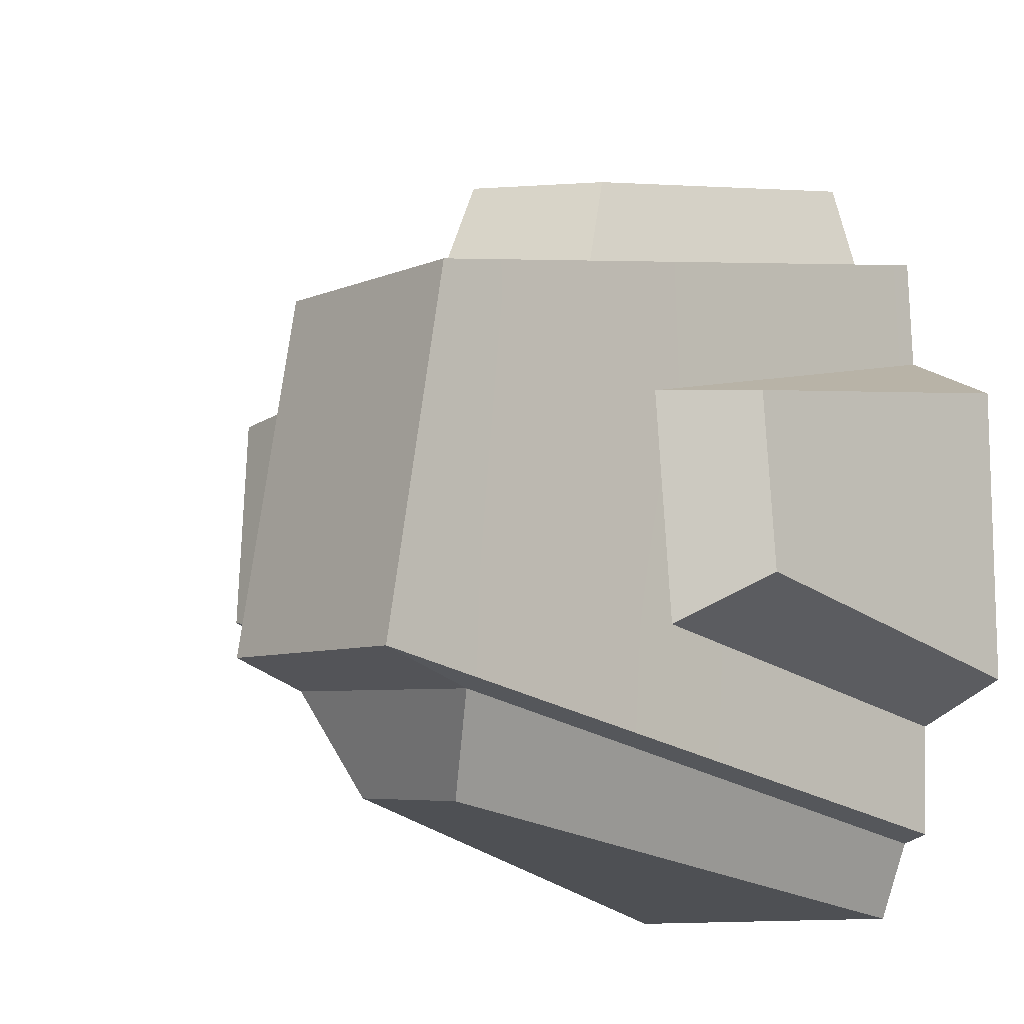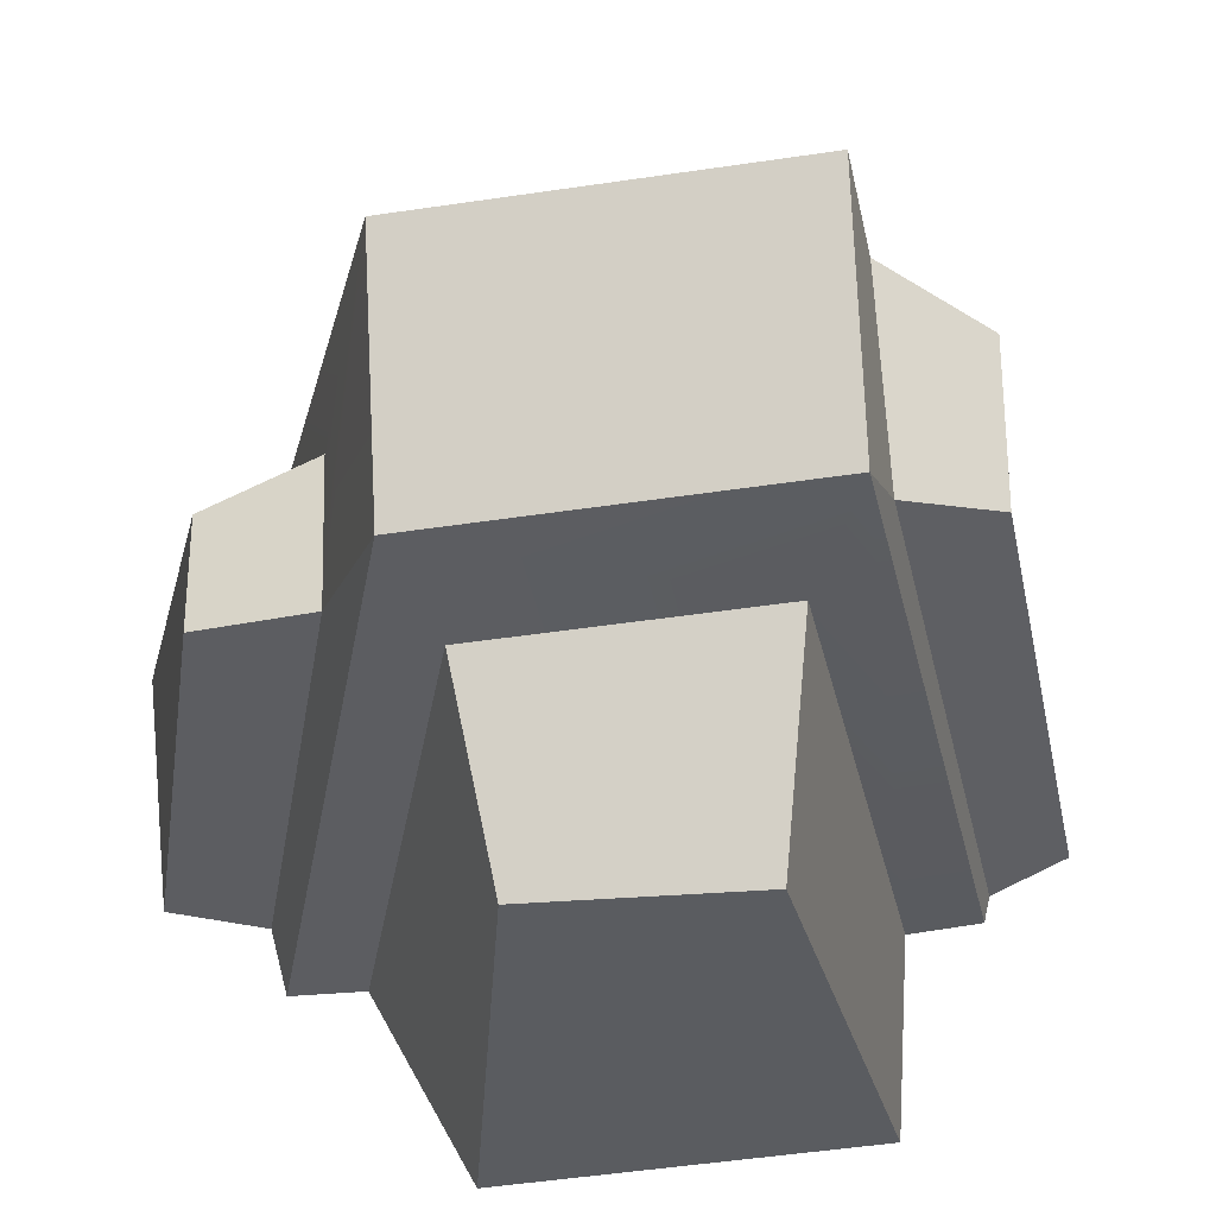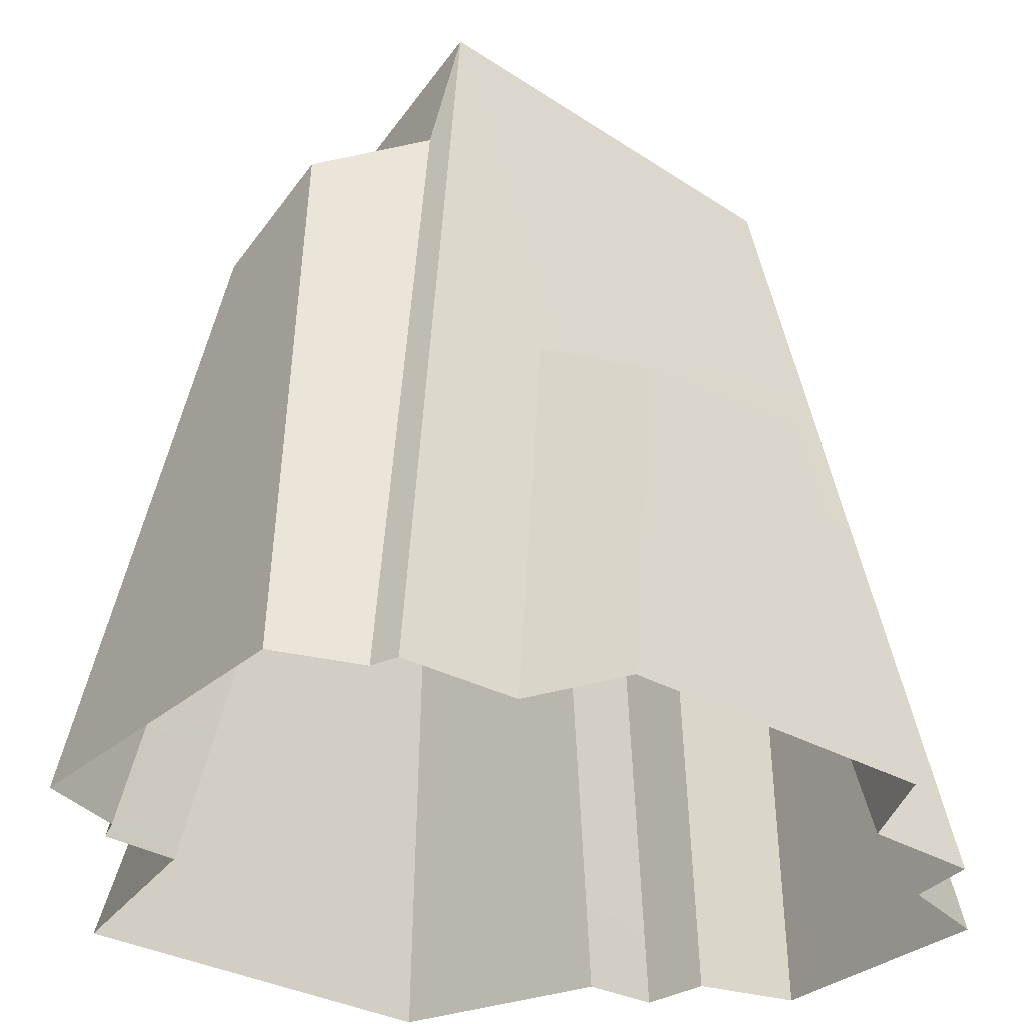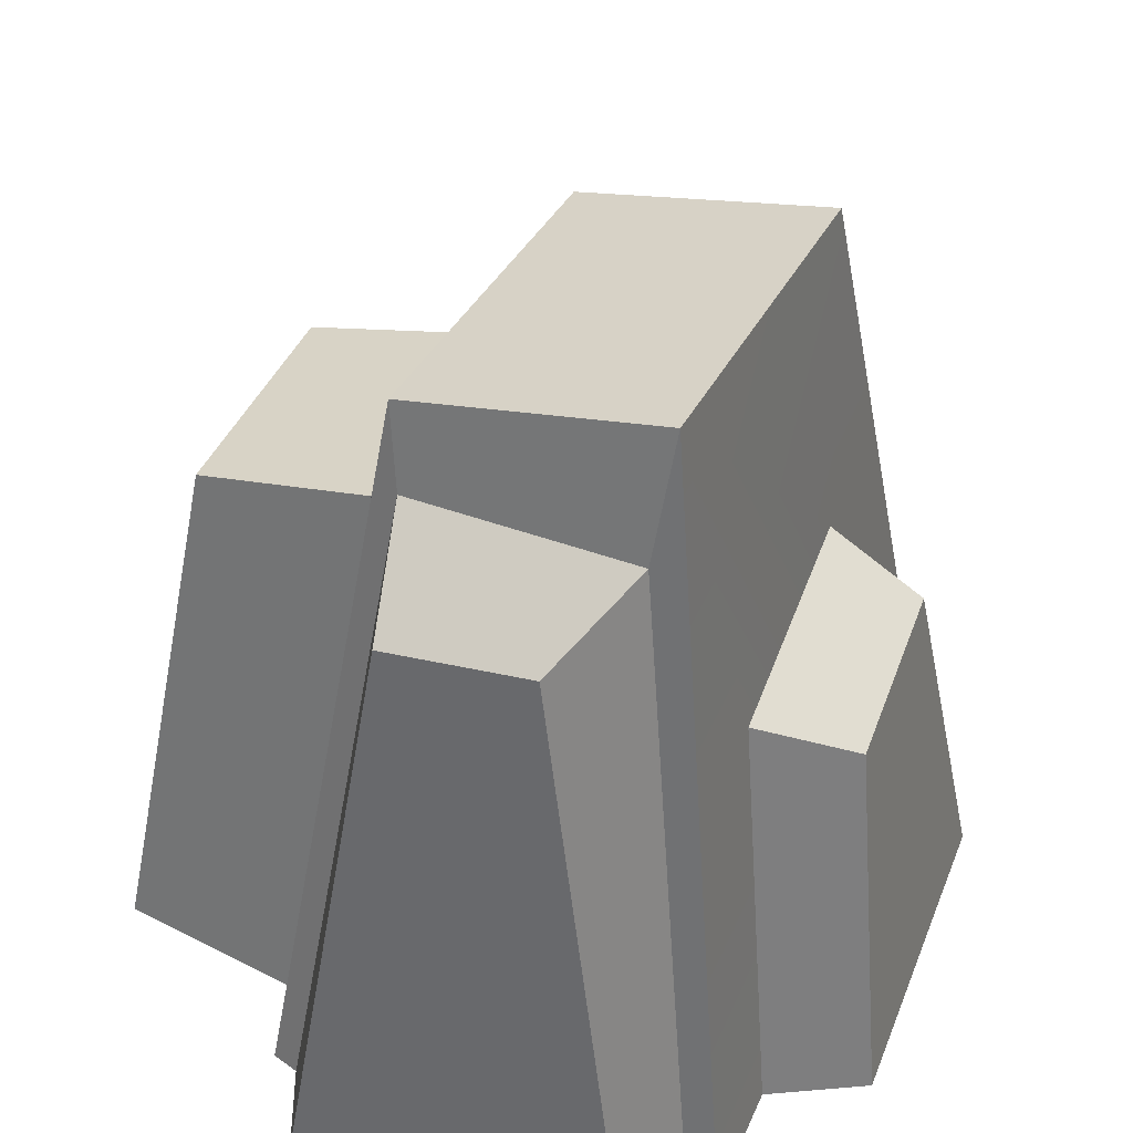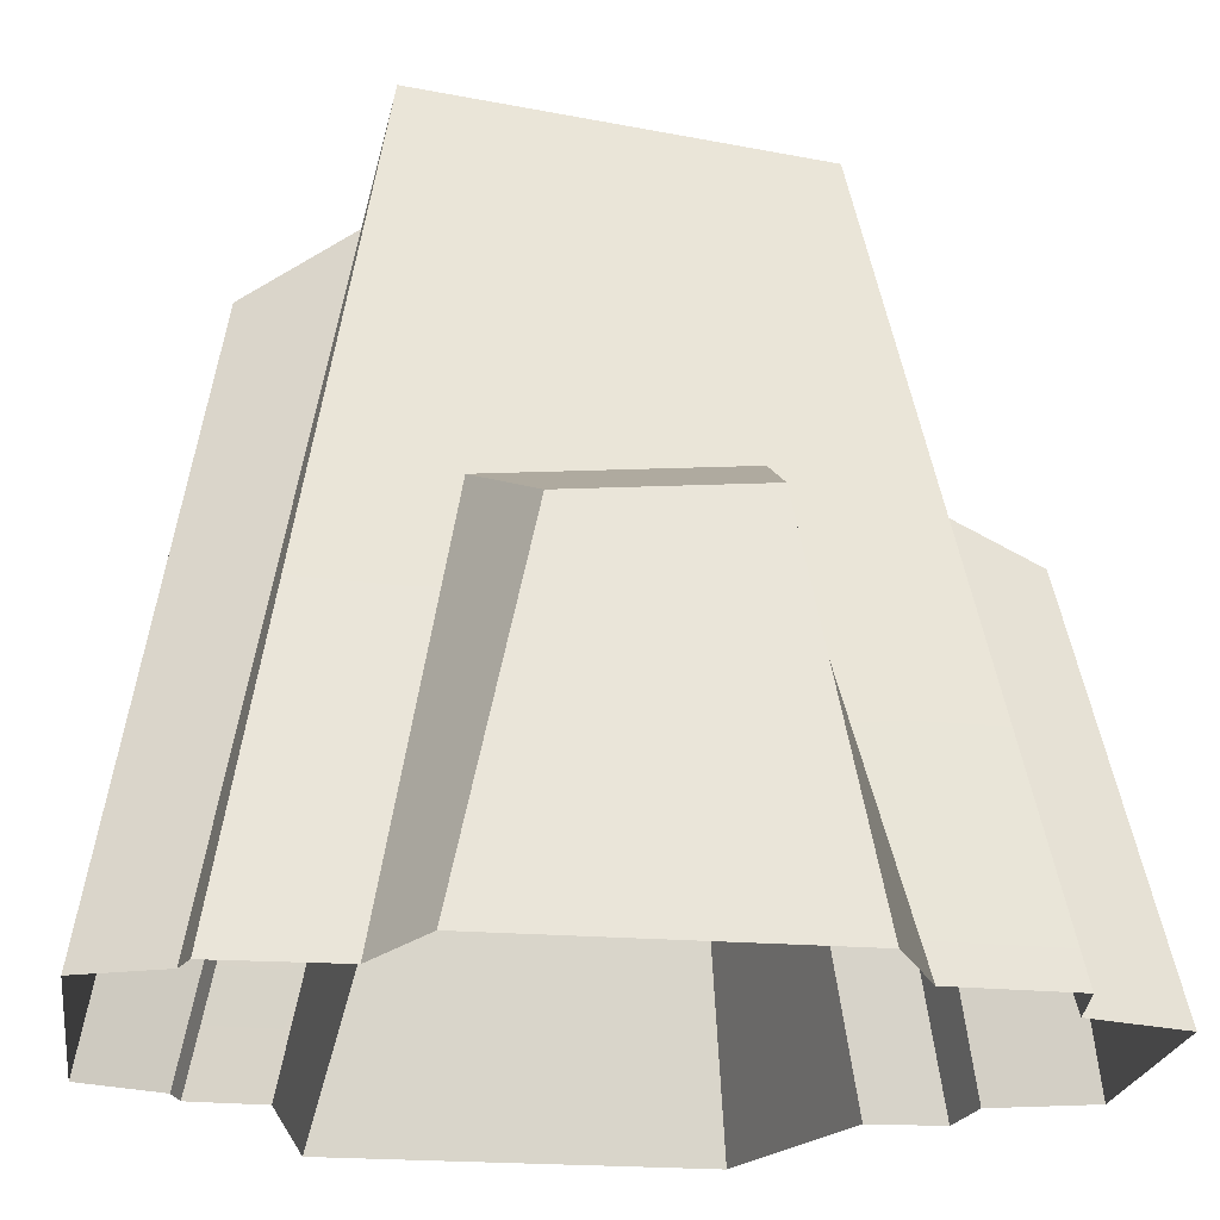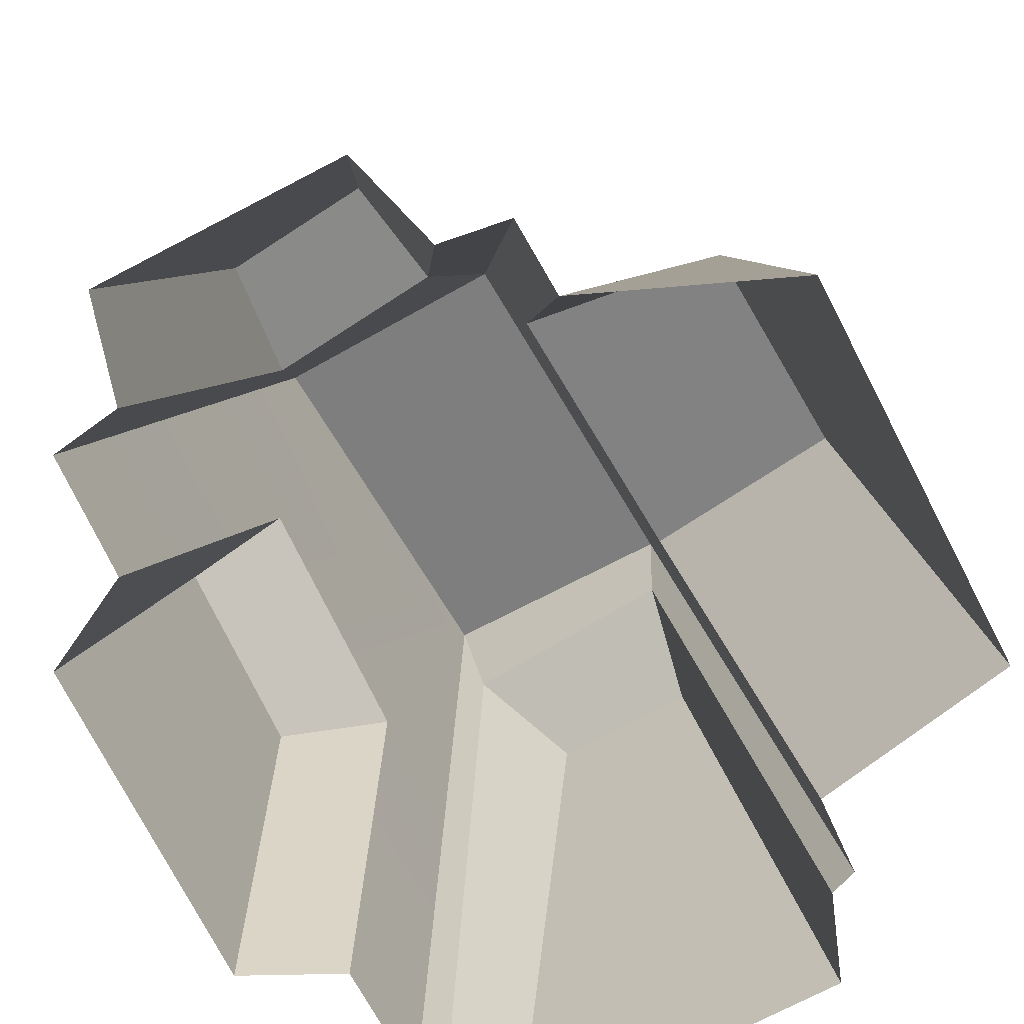
<metadata>
{"format":"obj","ext":"obj","renderer":"f3d","projection":"perspective","resolution":1024,"background":"white","views":[{"elev":-11.1,"azim":-141.5,"up":"+Z"},{"elev":62.4,"azim":83.6,"up":"+Y"},{"elev":-31.4,"azim":-129.1,"up":"+Y"},{"elev":44.7,"azim":-159.4,"up":"+Y"},{"elev":-22.0,"azim":-98.1,"up":"+Y"},{"elev":-74.7,"azim":27.4,"up":"+Y"}]}
</metadata>
<code>
v 0.8914 -0.2511 1.703
v -1.456 -0.2511 1.703
v 0.3332 3.329 0.9873
v -0.9969 3.656 0.9016
v 0.4319 3.627 -1
v -0.8982 3.954 -1.086
v 0.8914 -0.2511 -1.801
v -1.456 -0.2511 -1.801
v 0.5249 -0.2511 1.758
v -1.09 -0.2511 1.758
v -0.7739 2.144 1.206
v 0.141 2.359 1.265
v 0.3718 -0.2511 2.288
v -0.9369 -0.2511 2.288
v -0.6807 1.876 1.842
v 0.06066 2.133 1.889
v 0.9095 -0.2511 -1.397
v 0.9095 -0.2511 1.299
v 0.4801 2.582 0.7481
v 0.5561 2.811 -0.7806
v 1.973 -0.2511 -1.206
v 1.973 -0.2511 0.8552
v 1.604 2.392 0.635
v 1.669 2.396 -0.5552
v 0.3465 3.225 -1.145
v -0.8246 3.255 -1.22
v -1.316 -0.2511 -1.851
v 0.7511 -0.2511 -1.851
v 0.2468 2.833 -1.694
v -0.5415 2.999 -1.758
v -1.152 -0.2511 -2.288
v 0.5874 -0.2511 -2.288
v -1.478 -0.2511 -1.163
v -1.478 -0.2511 1.065
v -1.177 1.945 -0.7737
v -1.17 2.069 0.5
v -1.973 -0.2511 -0.919
v -1.973 -0.2511 0.806
v -1.674 1.671 -0.5025
v -1.669 1.766 0.4836
f 13 16 15 14
f 3 5 6 4
f 29 32 31 30
f 38 40 39 37
f 21 24 23 22
f 2 10 11 4
f 4 11 12 3
f 3 12 9 1
f 10 14 15 11
f 11 15 16 12
f 12 16 13 9
f 1 18 19 3
f 3 19 20 5
f 5 20 17 7
f 18 22 23 19
f 19 23 24 20
f 20 24 21 17
f 5 25 26 6
f 6 26 27 8
f 7 28 25 5
f 25 29 30 26
f 26 30 31 27
f 28 32 29 25
f 8 33 35 6
f 6 35 36 4
f 4 36 34 2
f 33 37 39 35
f 35 39 40 36
f 36 40 38 34

</code>
